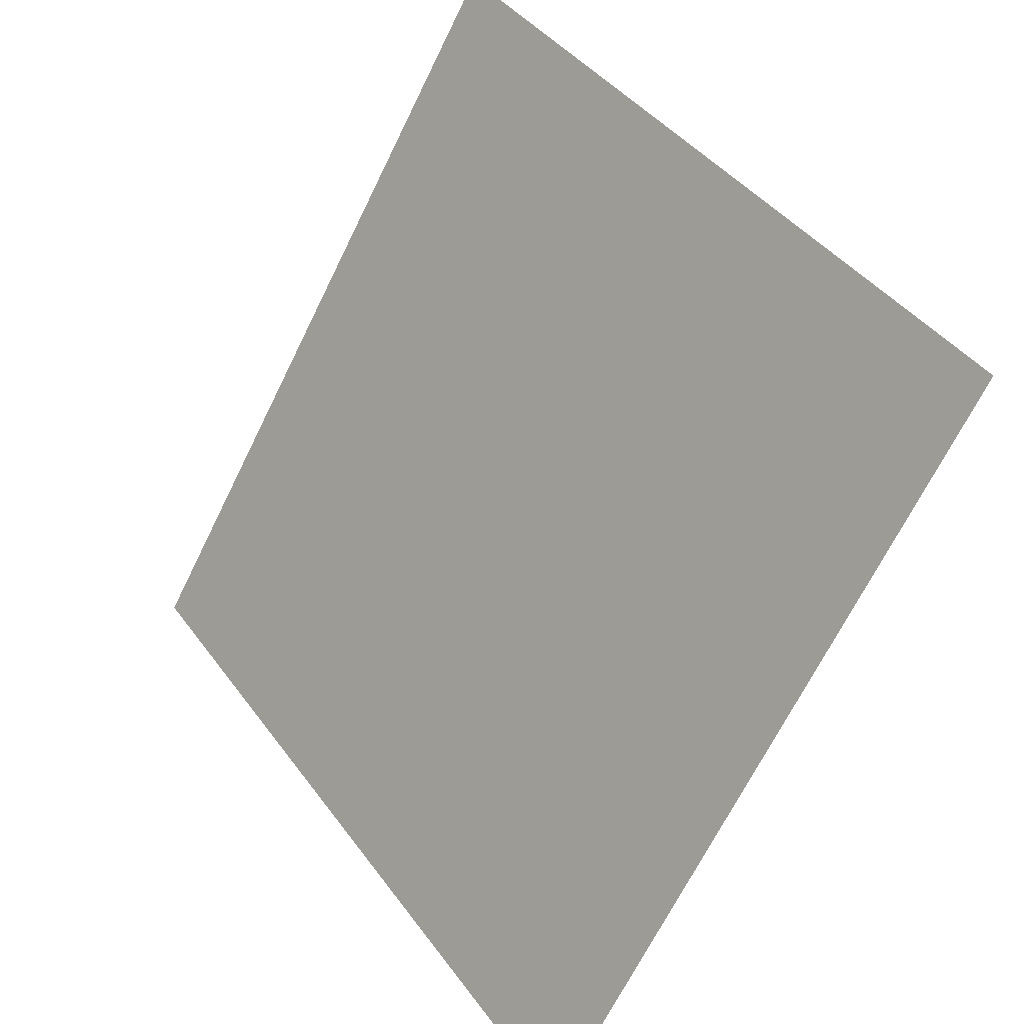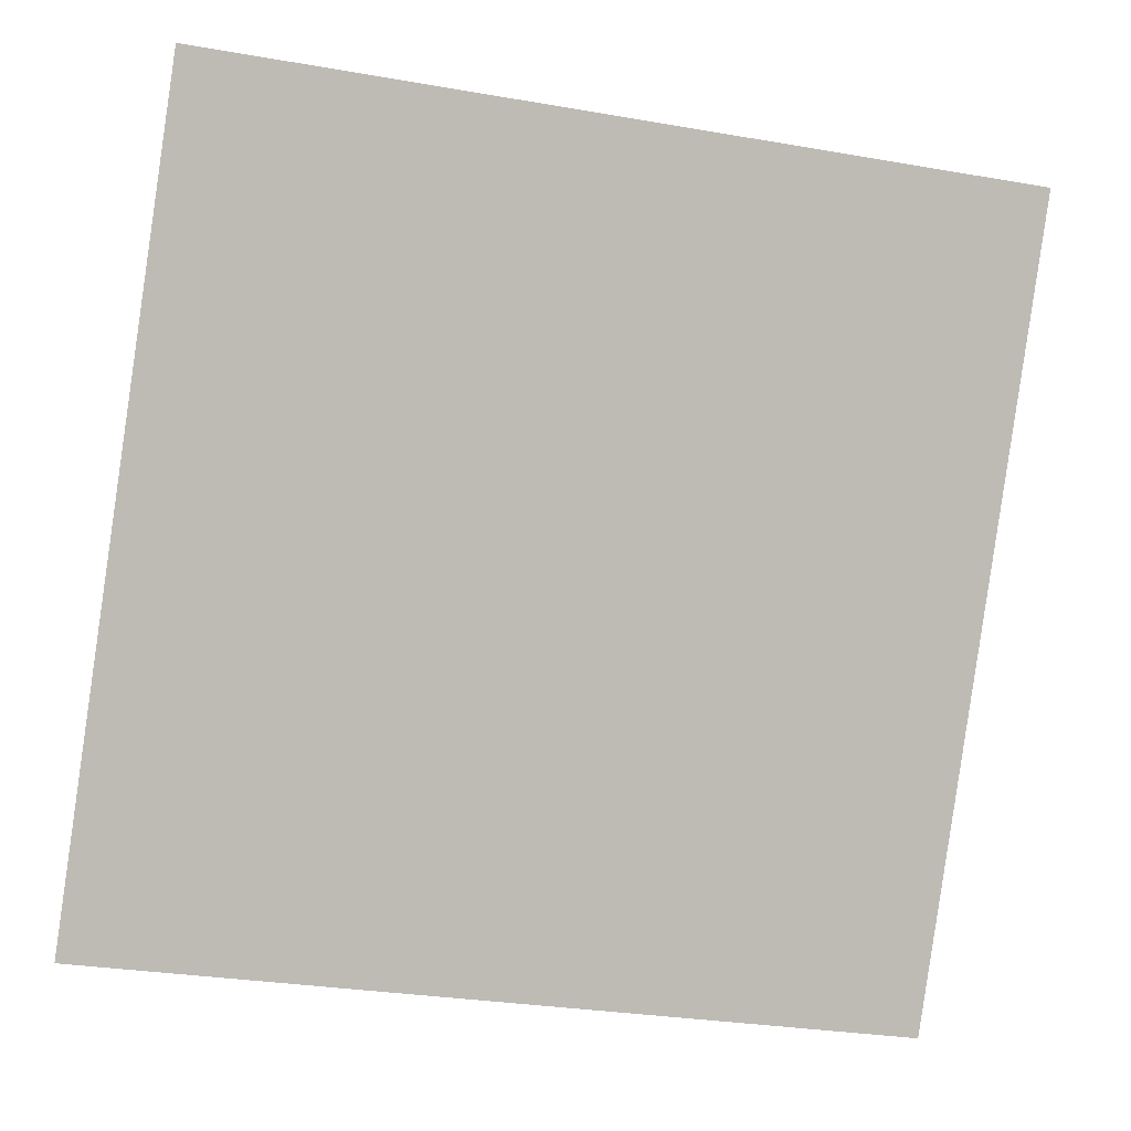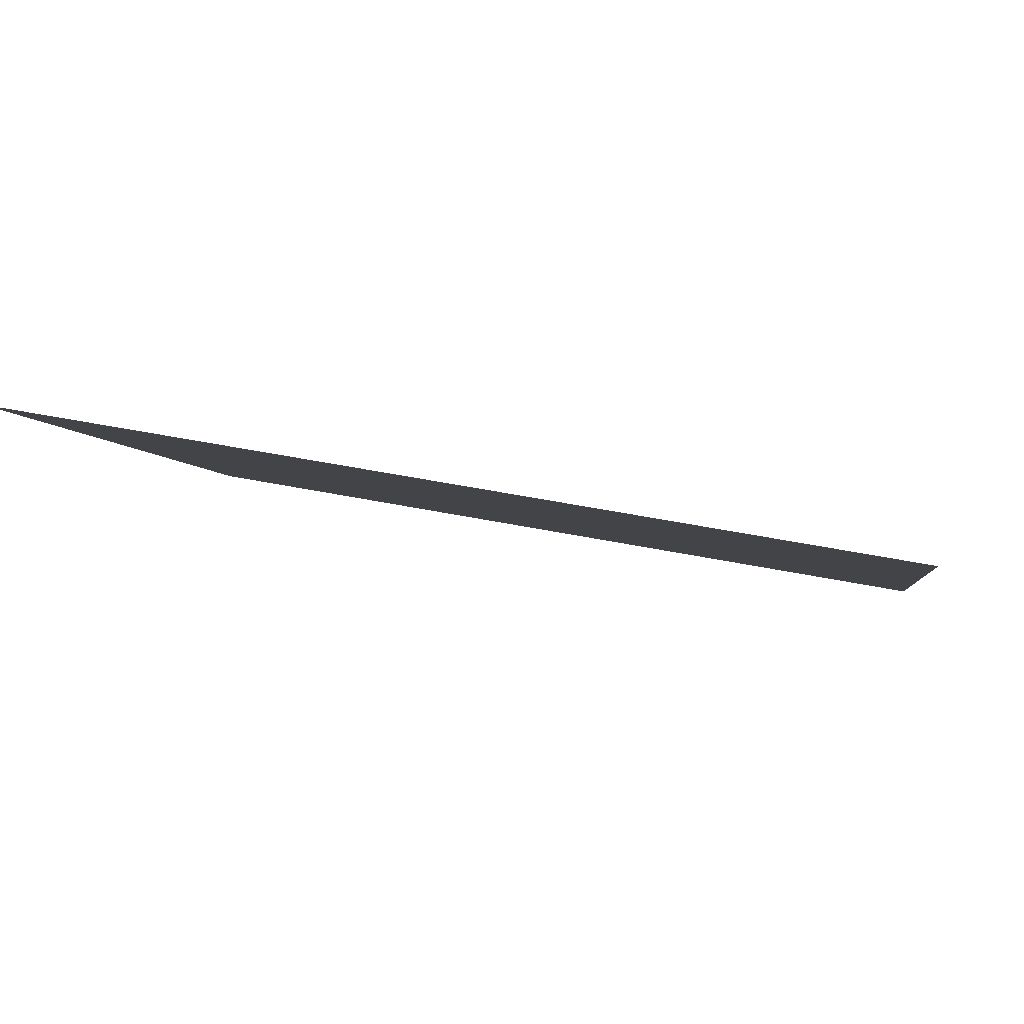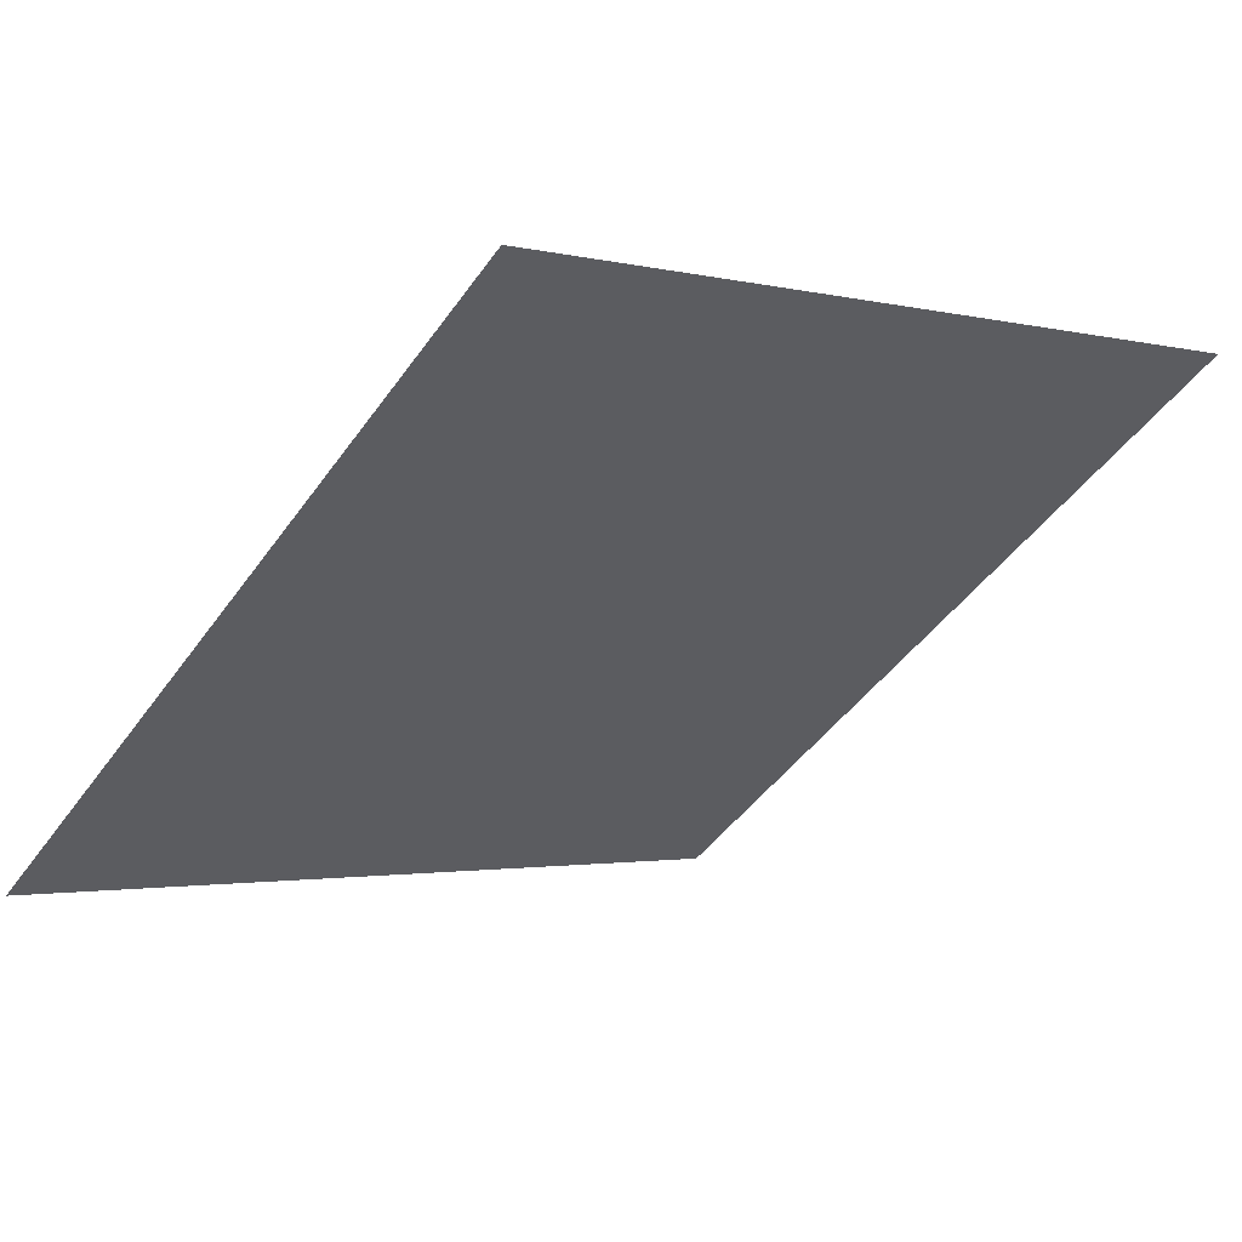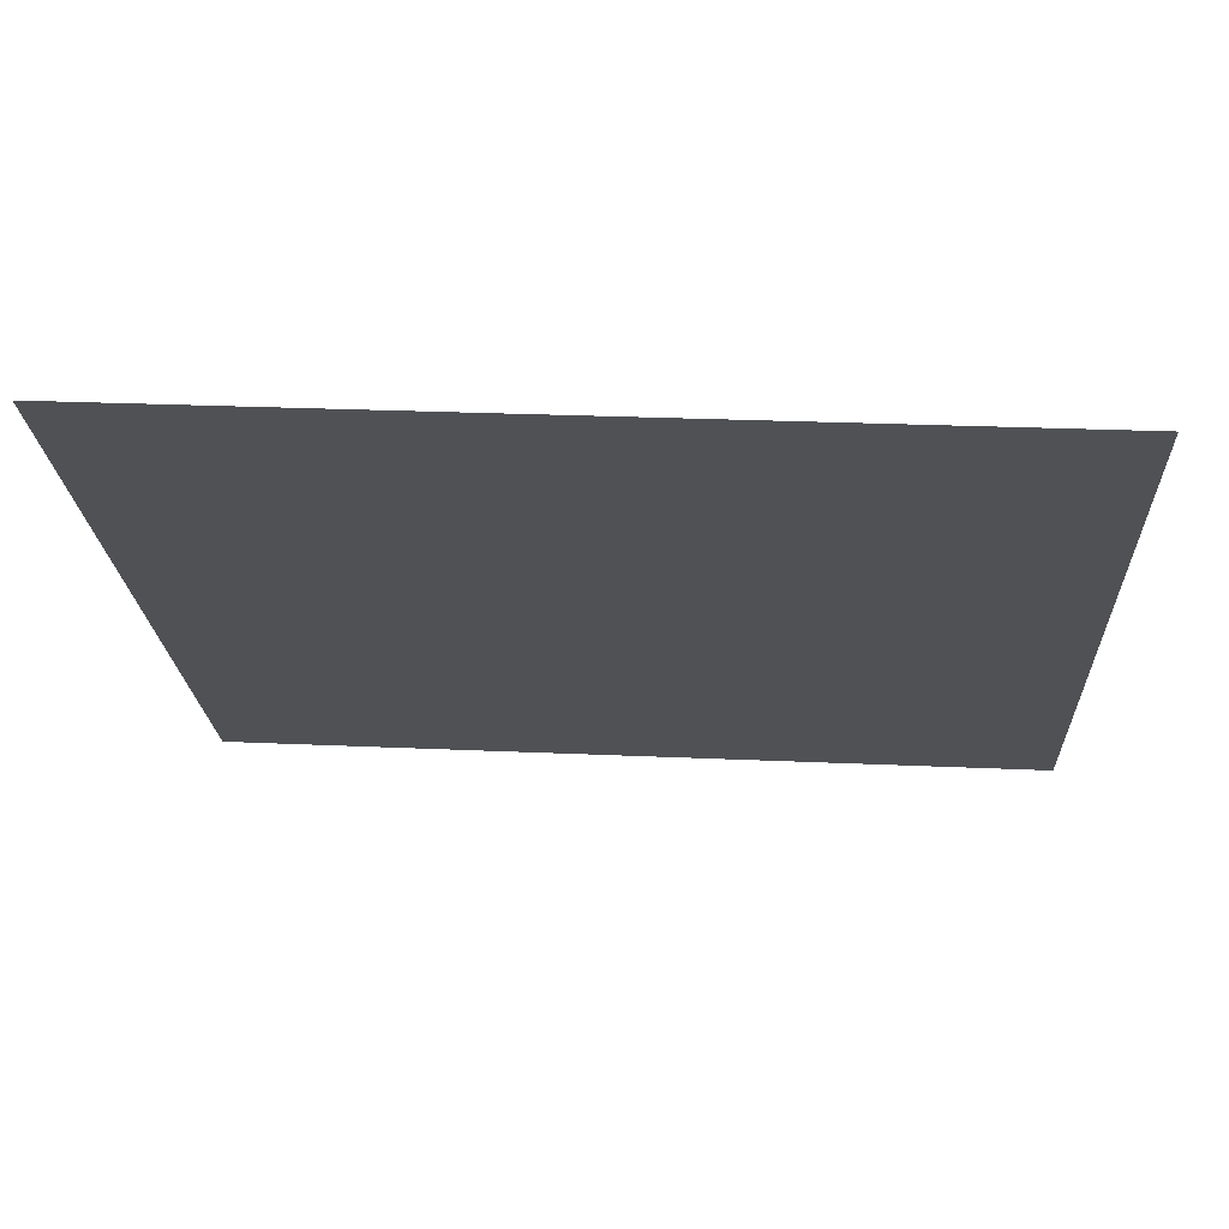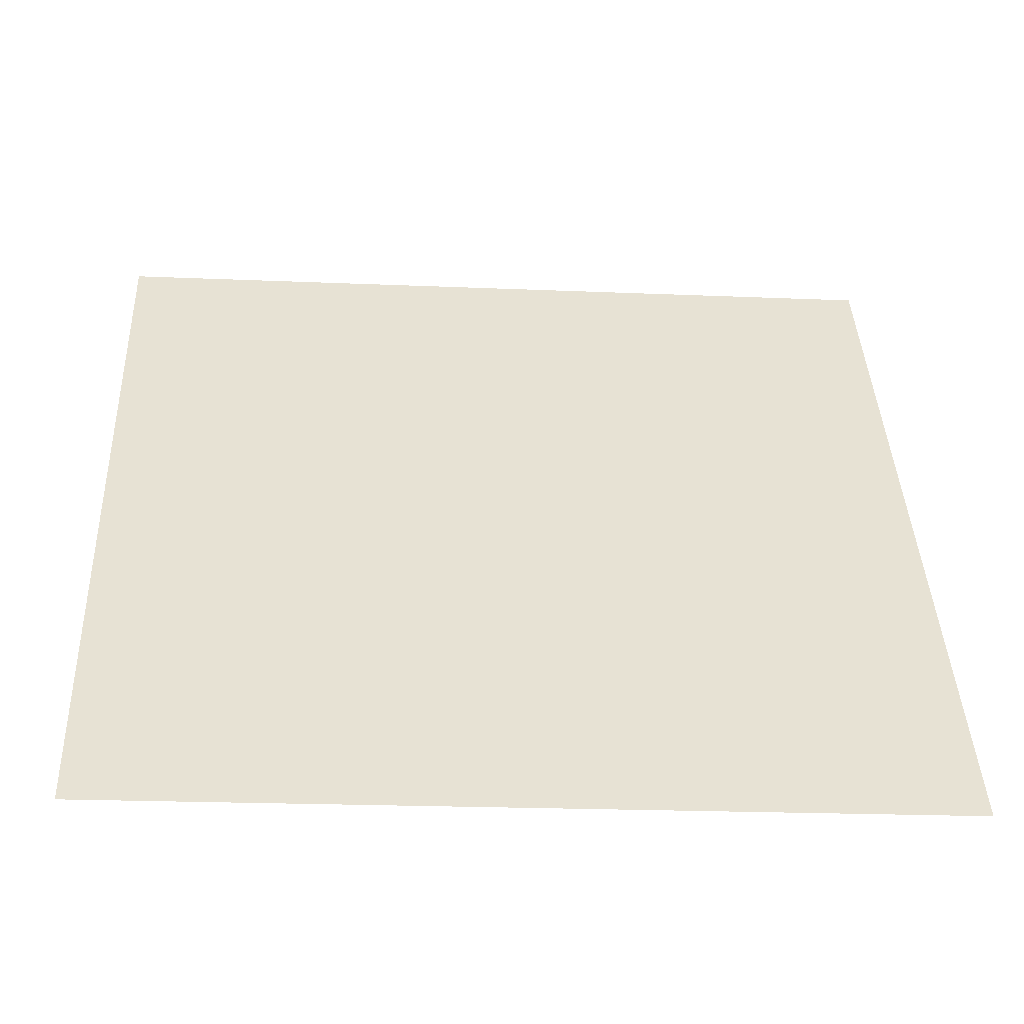
<metadata>
{"format":"obj","ext":"obj","renderer":"f3d","projection":"perspective","resolution":1024,"background":"white","views":[{"elev":-67.0,"azim":-117.5,"up":"+Z"},{"elev":-32.1,"azim":164.5,"up":"+Z"},{"elev":50.5,"azim":-168.5,"up":"+Z"},{"elev":0.2,"azim":-41.6,"up":"+Y"},{"elev":33.4,"azim":-177.3,"up":"+Z"},{"elev":-14.3,"azim":-5.6,"up":"+Z"}]}
</metadata>
<code>
v 0.2228 0.9851 0.7784
v 0.2163 0.9852 0.7785
v 0.2164 0.9892 0.7838
v 0.2229 0.989 0.7837
f 4 3 2 1

</code>
